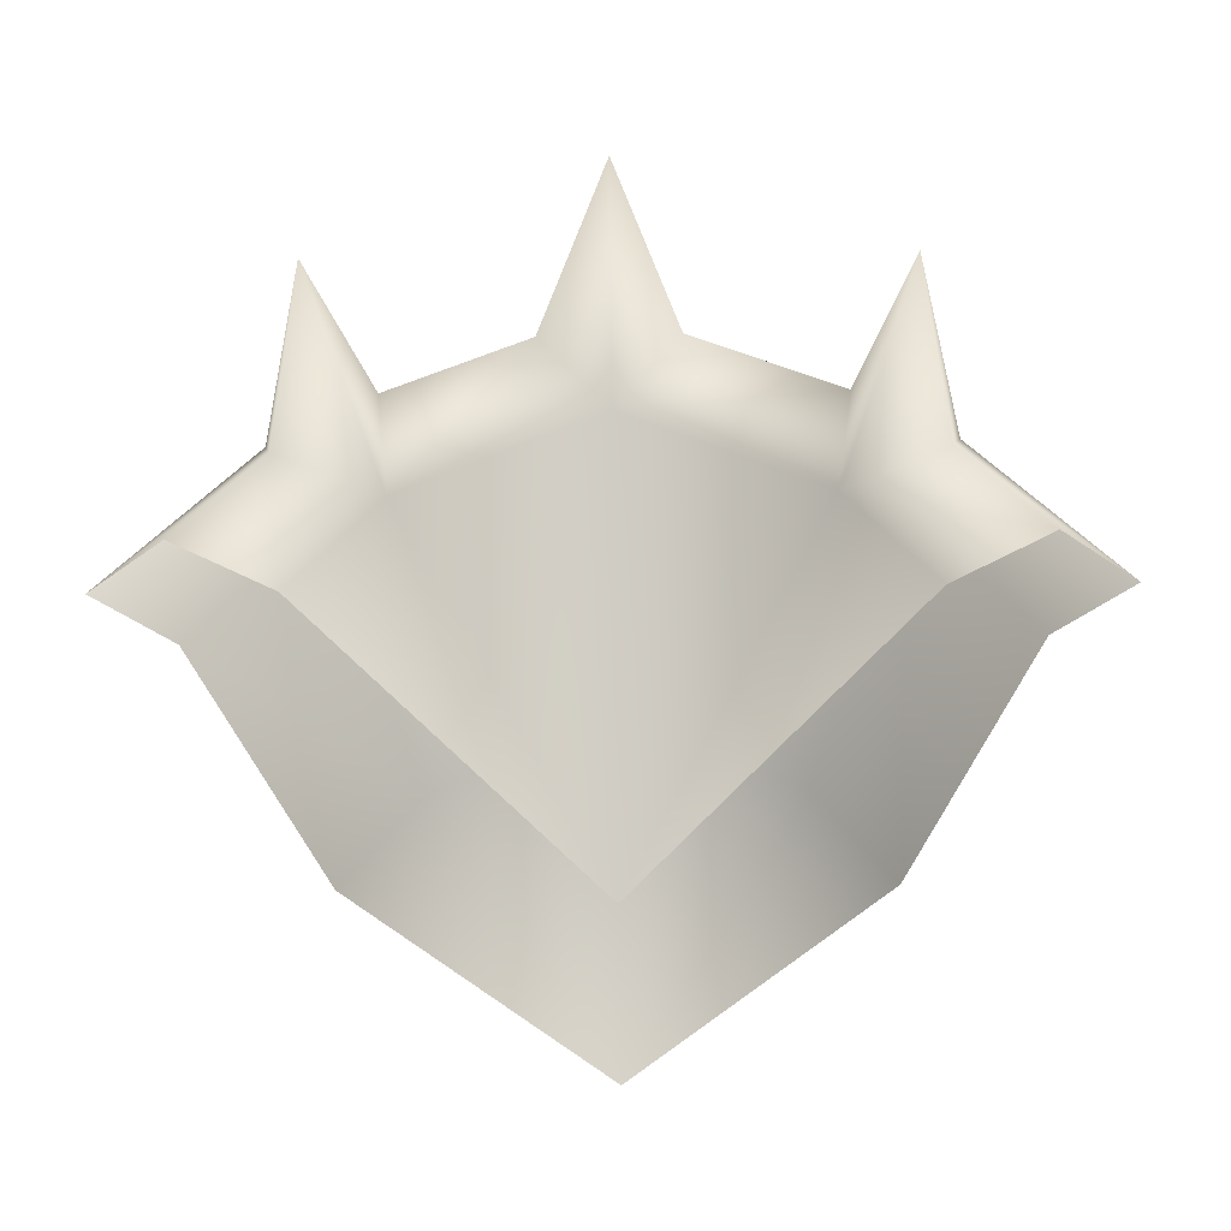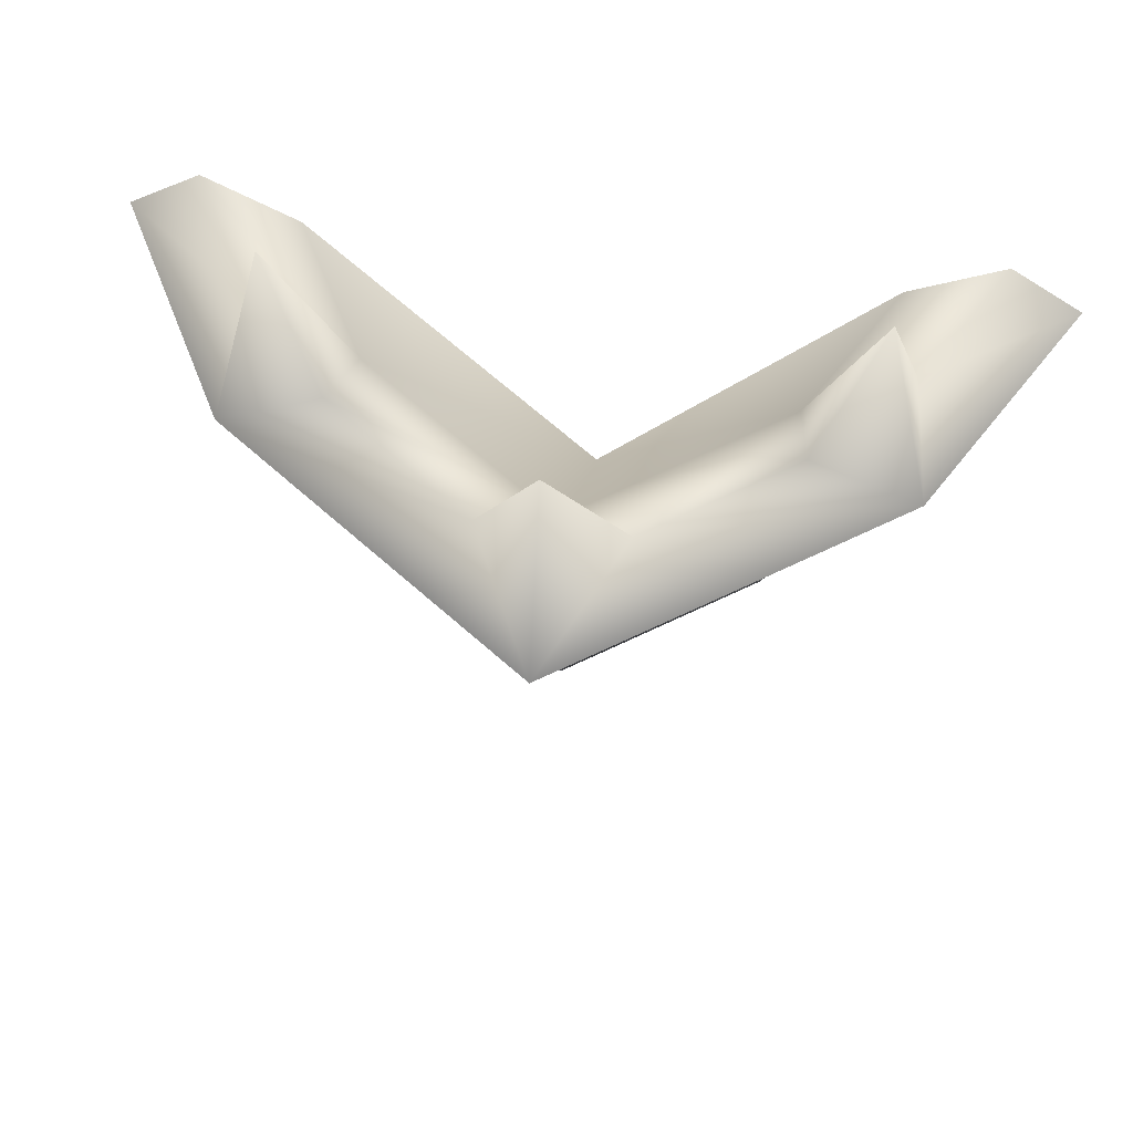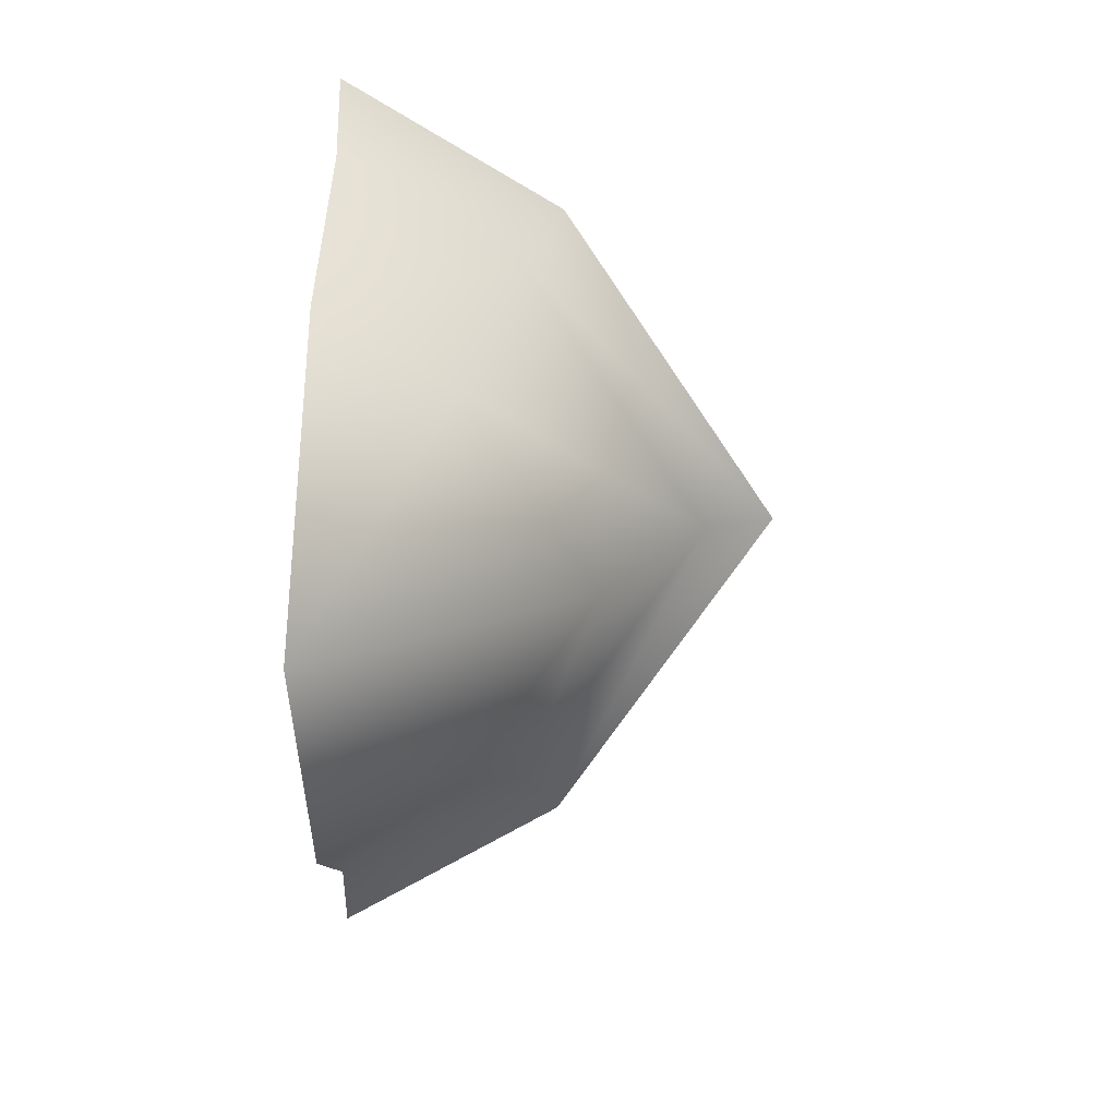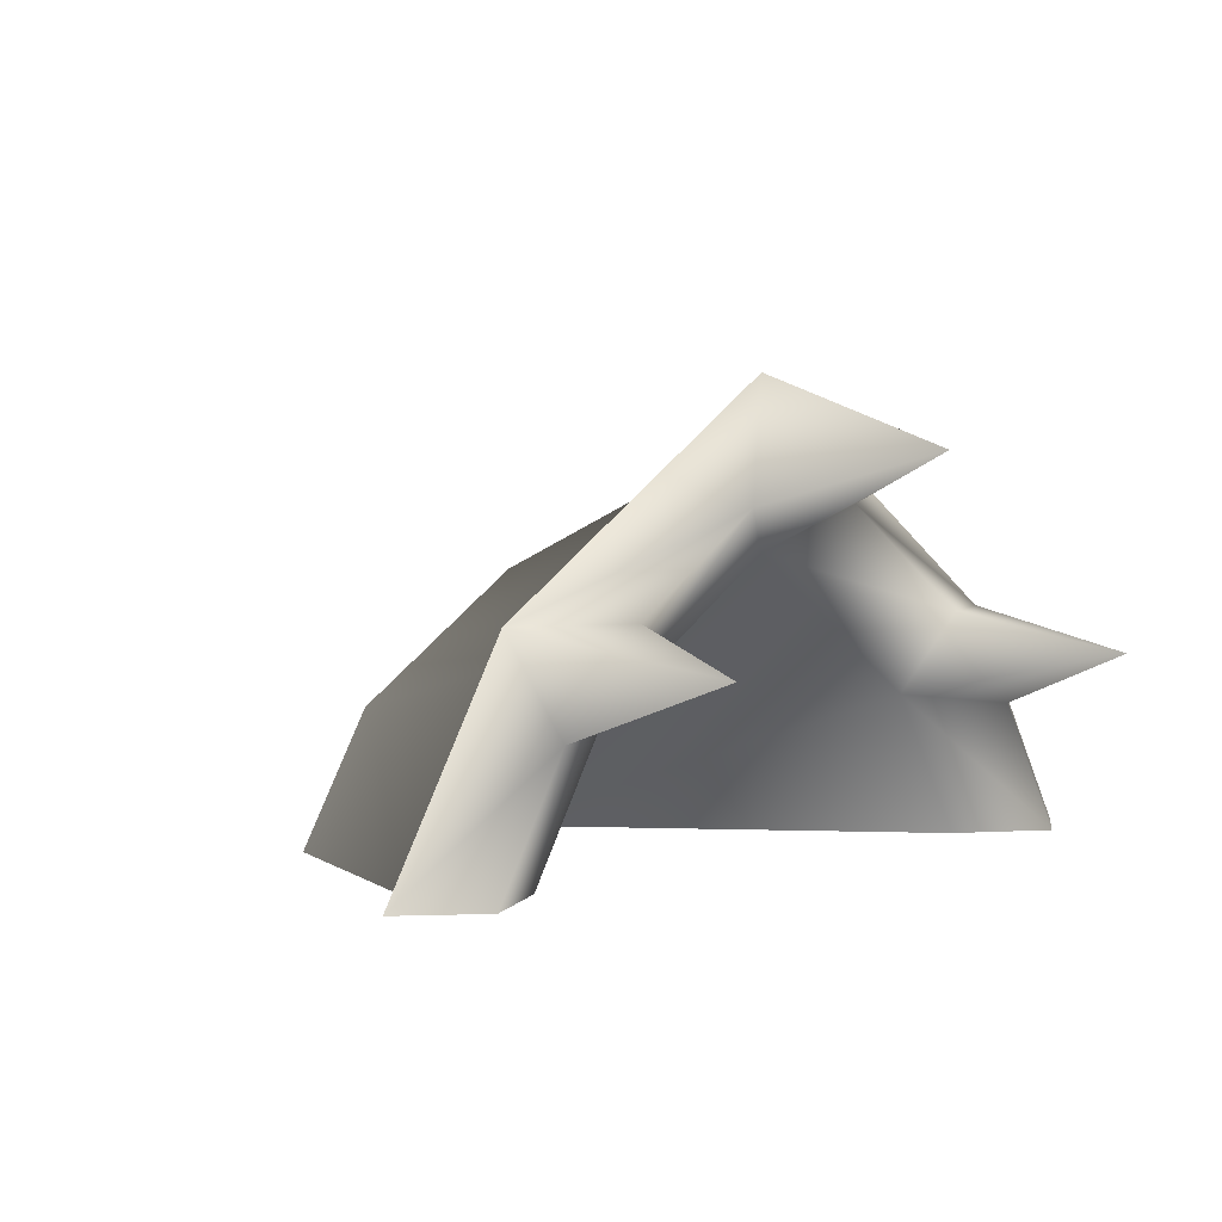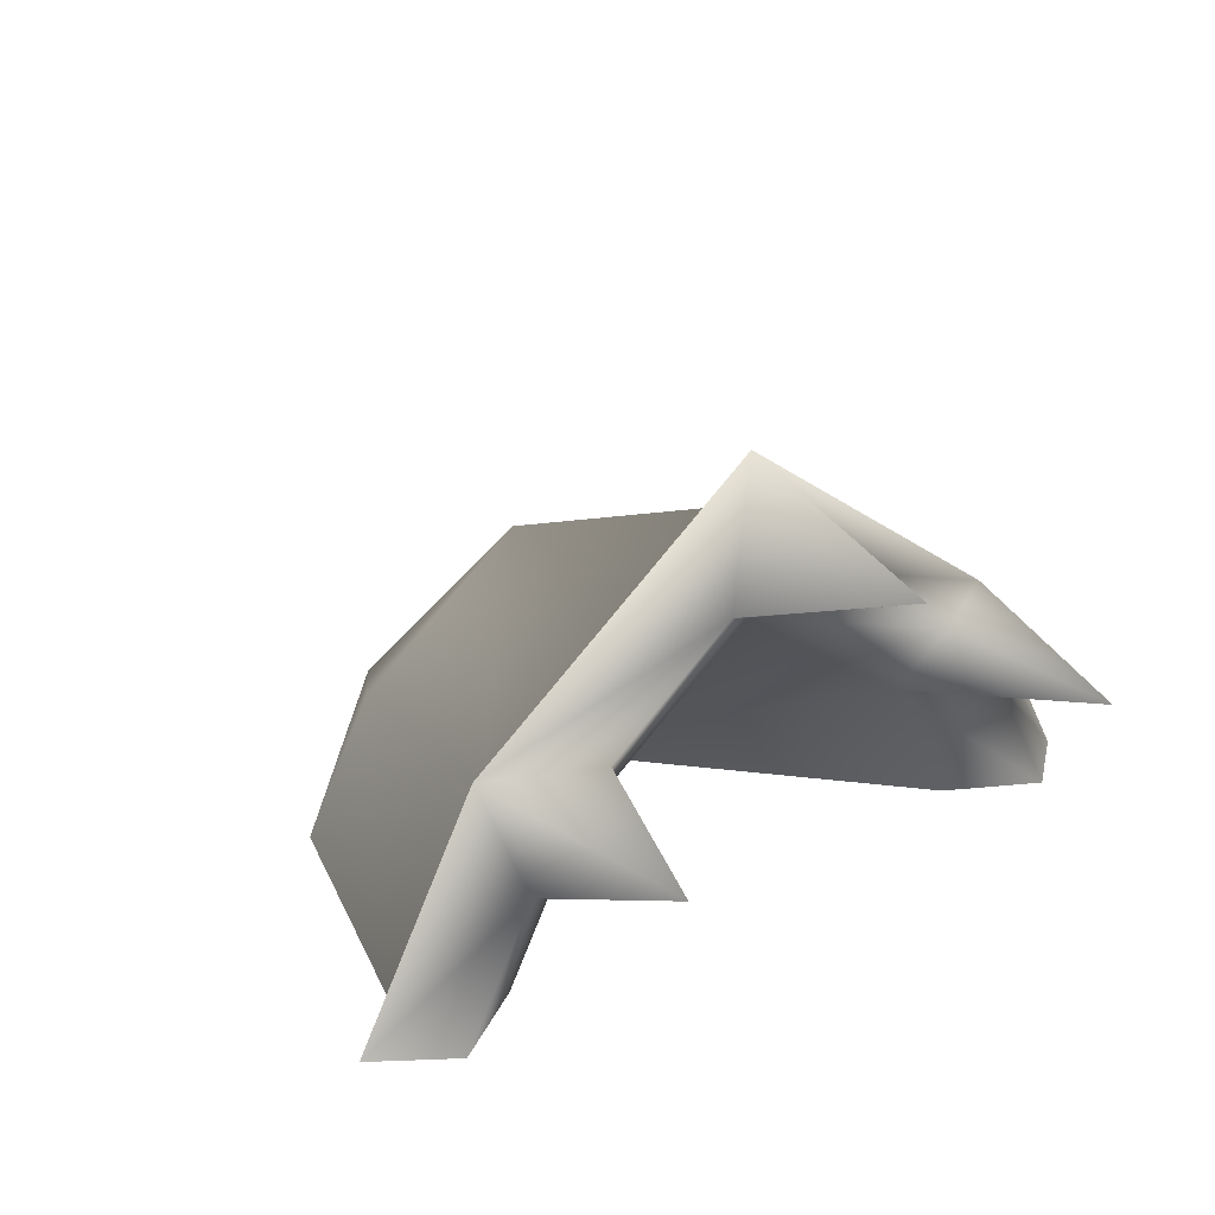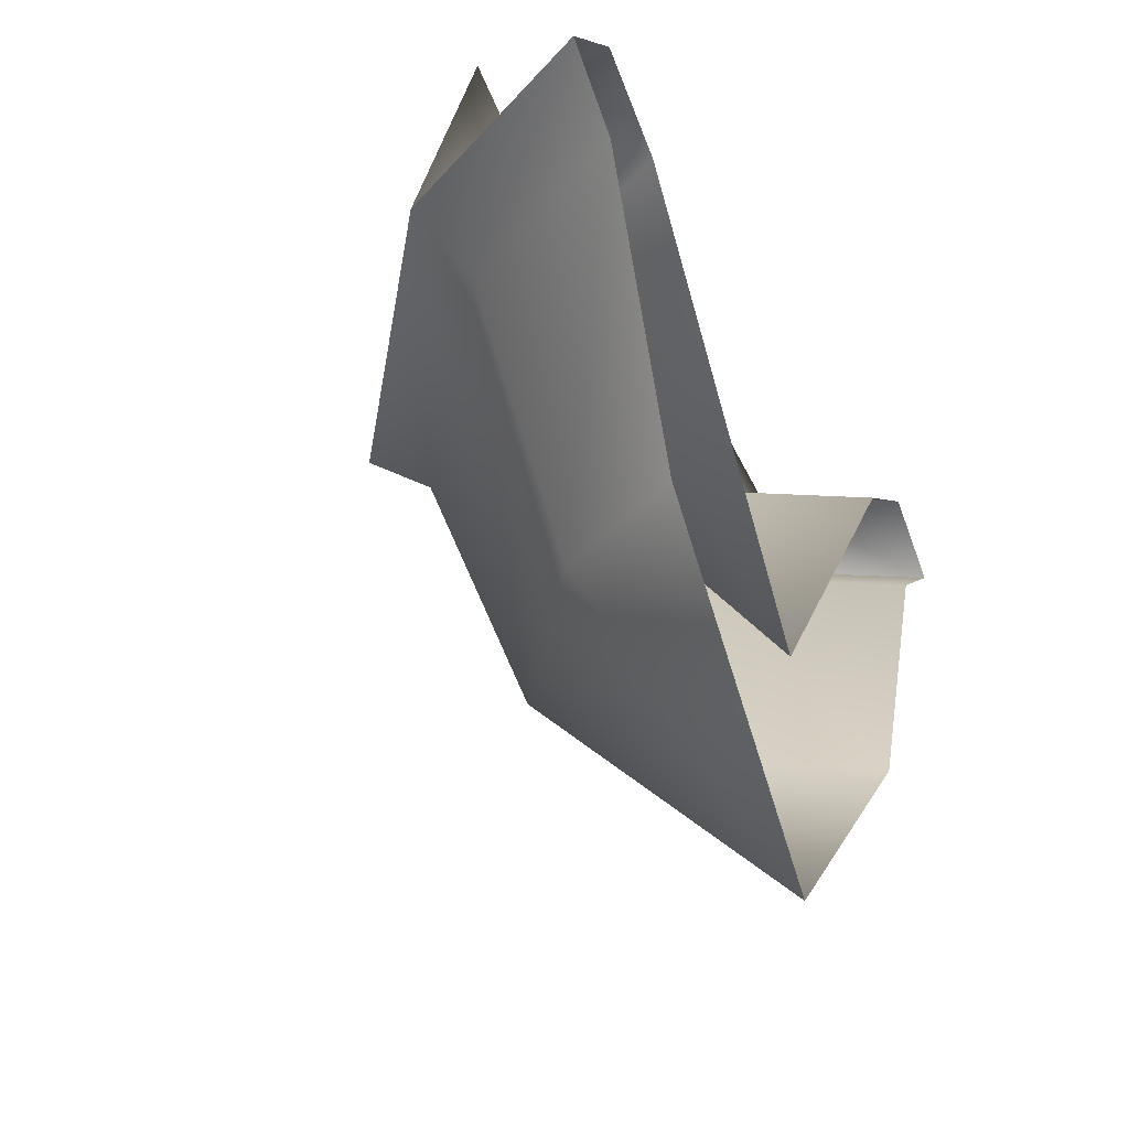
<metadata>
{"format":"obj","ext":"obj","renderer":"f3d","projection":"perspective","resolution":1024,"background":"white","views":[{"elev":-53.3,"azim":-179.2,"up":"+Z"},{"elev":61.1,"azim":8.1,"up":"+Y"},{"elev":-77.0,"azim":-90.6,"up":"+Y"},{"elev":2.5,"azim":135.5,"up":"+Z"},{"elev":25.1,"azim":139.4,"up":"+Z"},{"elev":-34.9,"azim":115.7,"up":"+Y"}]}
</metadata>
<code>
g default
v -20.04 35.51 -0.000381
v -10.8 32.55 7.656
v -15.16 32.55 -0.000381
v -16.01 35.51 7.072
v -14.27 44.12 10.12
v 0.000381 13.05 -0
v -11.57 35.51 12
v -3.574 35.51 17.56
v 0 44.12 20.04
v 0 32.55 15.16
v 3.824 35.51 17.38
v 11.32 35.51 12.18
v 14.27 44.12 10.12
v 10.8 32.55 7.656
v 16.07 35.51 6.974
v 20.04 35.51 -0.000381
v 15.16 32.55 -0.000381
v 0 0 -0
v -9.989 14.17 7.084
v -14.03 14.17 -0.000381
v -14.27 29.58 10.12
v -20.04 29.58 -0.000381
v -17.07 32.55 12.11
v -23.97 32.55 -0.000381
v 0 14.17 14.03
v 0 29.58 20.04
v 0 32.55 23.97
v 9.989 14.17 7.084
v 14.27 29.58 10.12
v 17.07 32.55 12.11
v 14.03 14.17 -0.000381
v 20.04 29.58 -0.000381
v 23.97 32.55 -0.000381
g FY_Acc_AppliqueMurale_A_1
f 1 2 3
f 4 5 2
f 3 2 6
f 5 7 2
f 8 9 10
f 2 10 6
f 9 11 10
f 12 13 14
f 10 14 6
f 13 15 14
f 15 16 17
f 14 17 6
f 10 11 14
f 2 7 10
f 14 15 17
f 11 12 14
f 7 8 10
f 1 4 2
f 18 19 20
f 20 21 22
f 20 19 21
f 22 23 24
f 22 21 23
f 24 23 4
f 4 23 5
f 18 25 19
f 19 26 21
f 19 25 26
f 21 27 23
f 21 26 27
f 23 27 8
f 8 27 9
f 18 28 25
f 25 29 26
f 25 28 29
f 26 30 27
f 26 29 30
f 11 30 12
f 12 30 13
f 18 31 28
f 28 32 29
f 28 31 32
f 29 33 30
f 29 32 33
f 30 33 15
f 15 33 16
f 27 11 9
f 23 7 5
f 30 15 13
f 27 30 11
f 23 8 7
f 24 4 1

</code>
